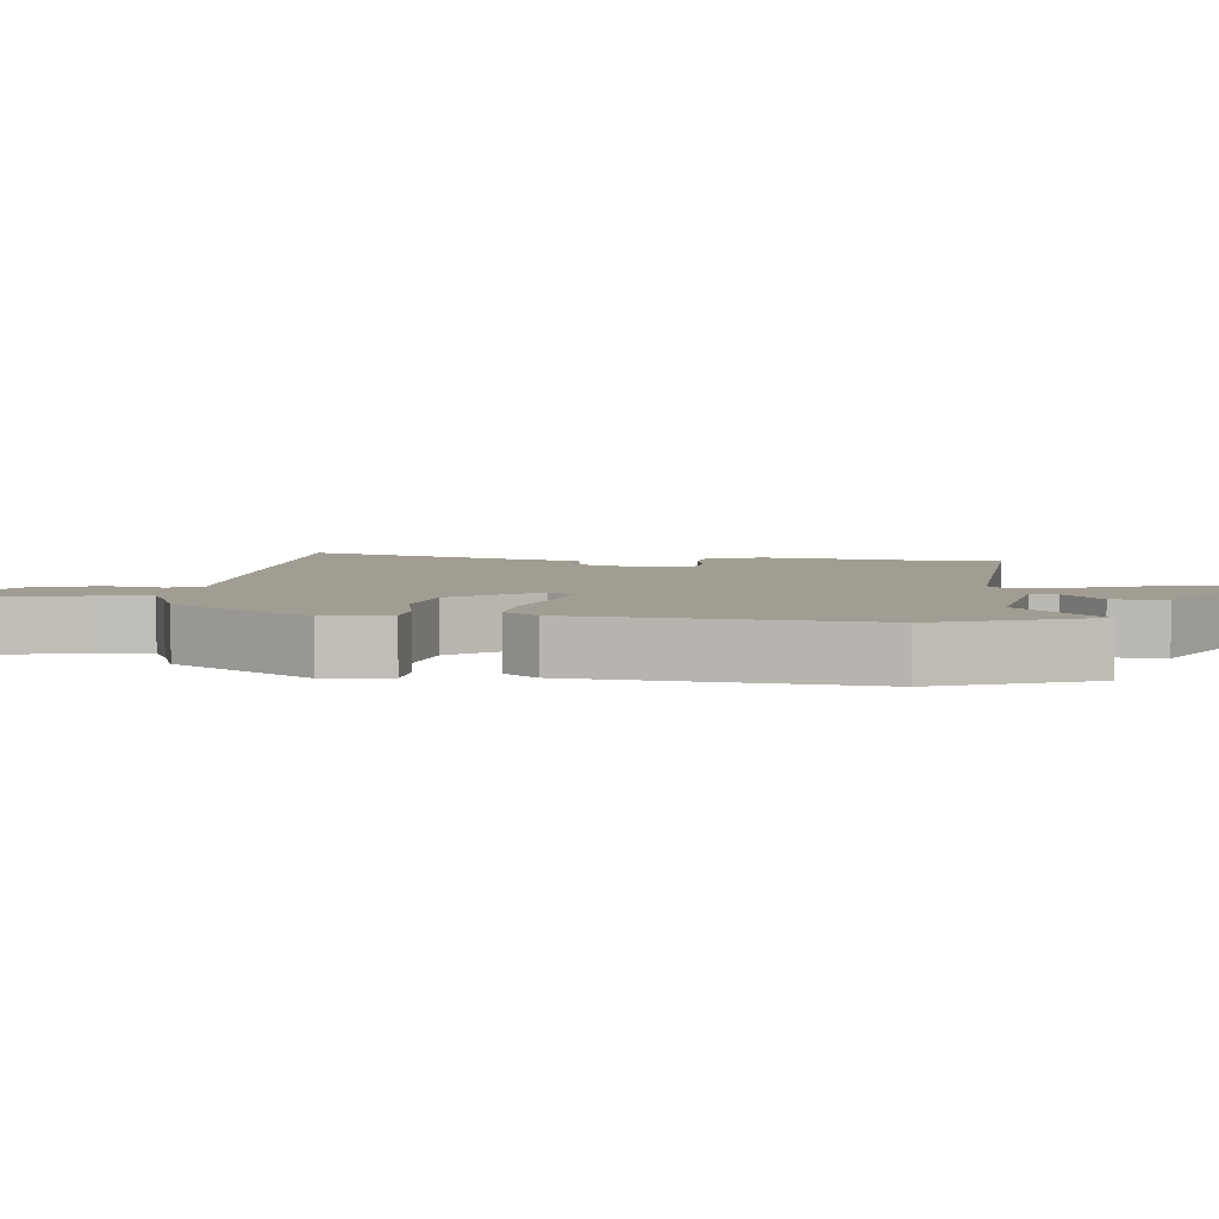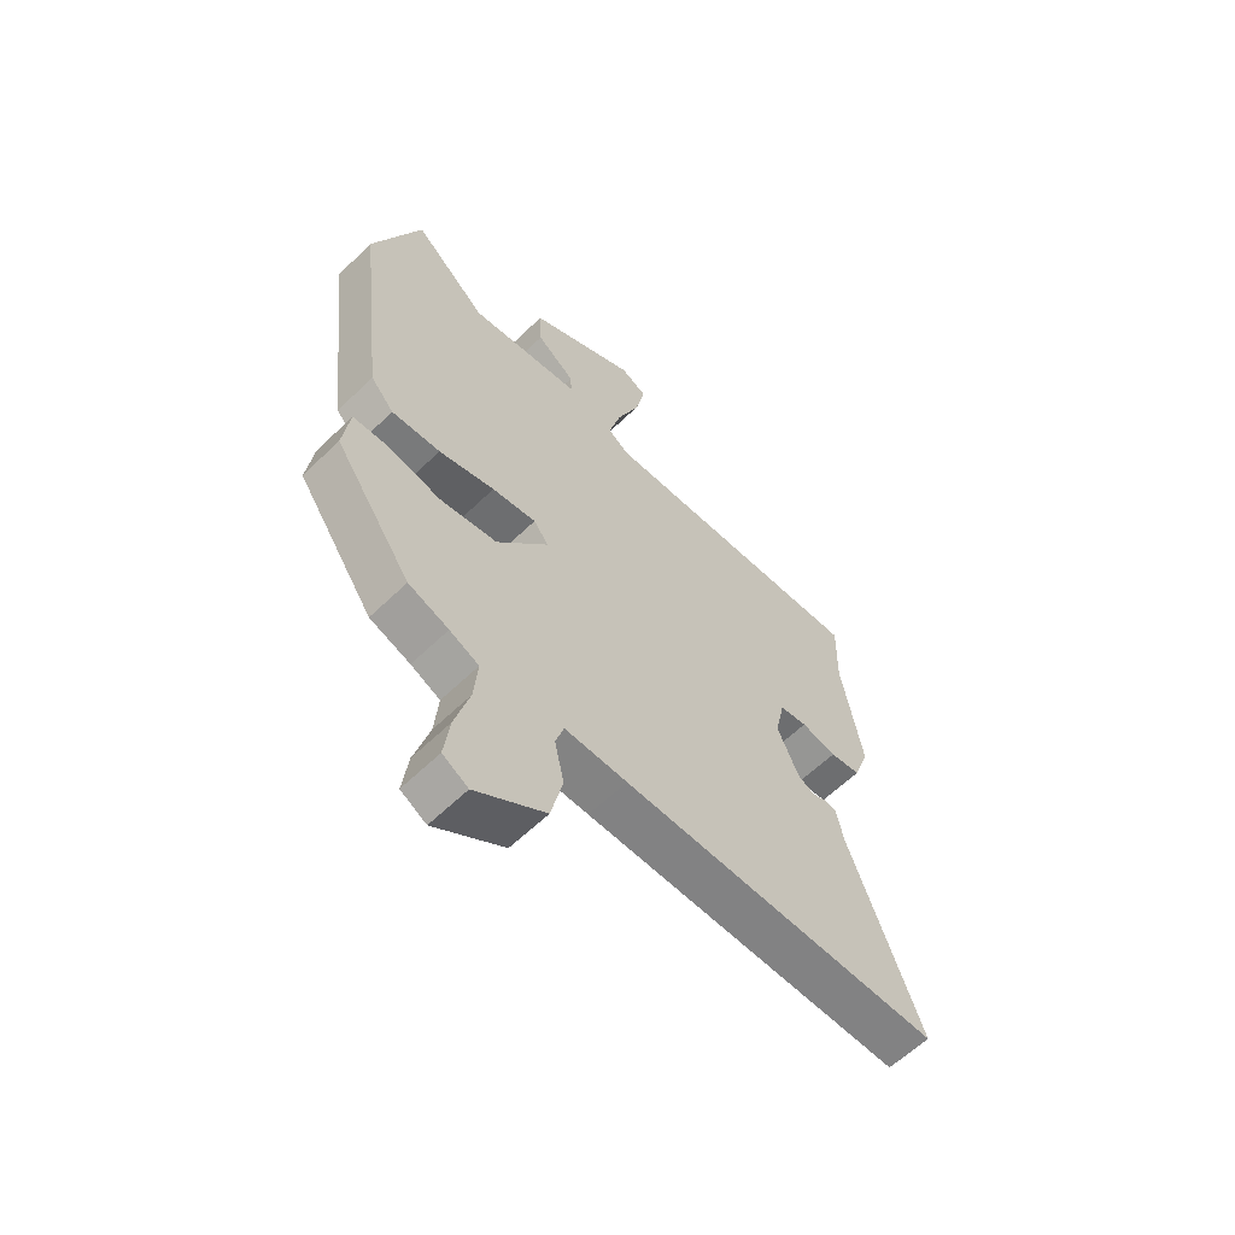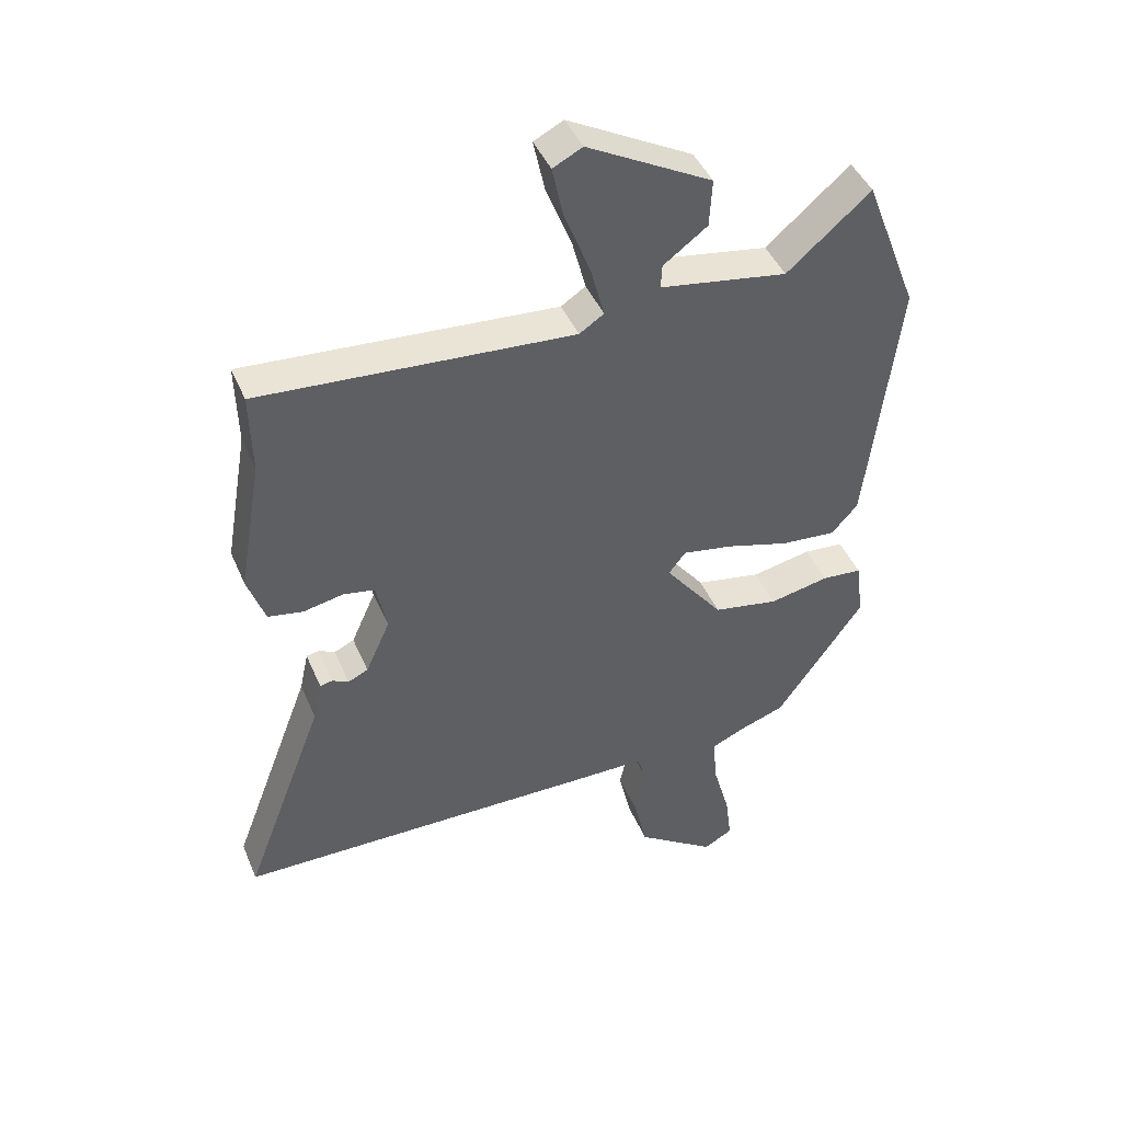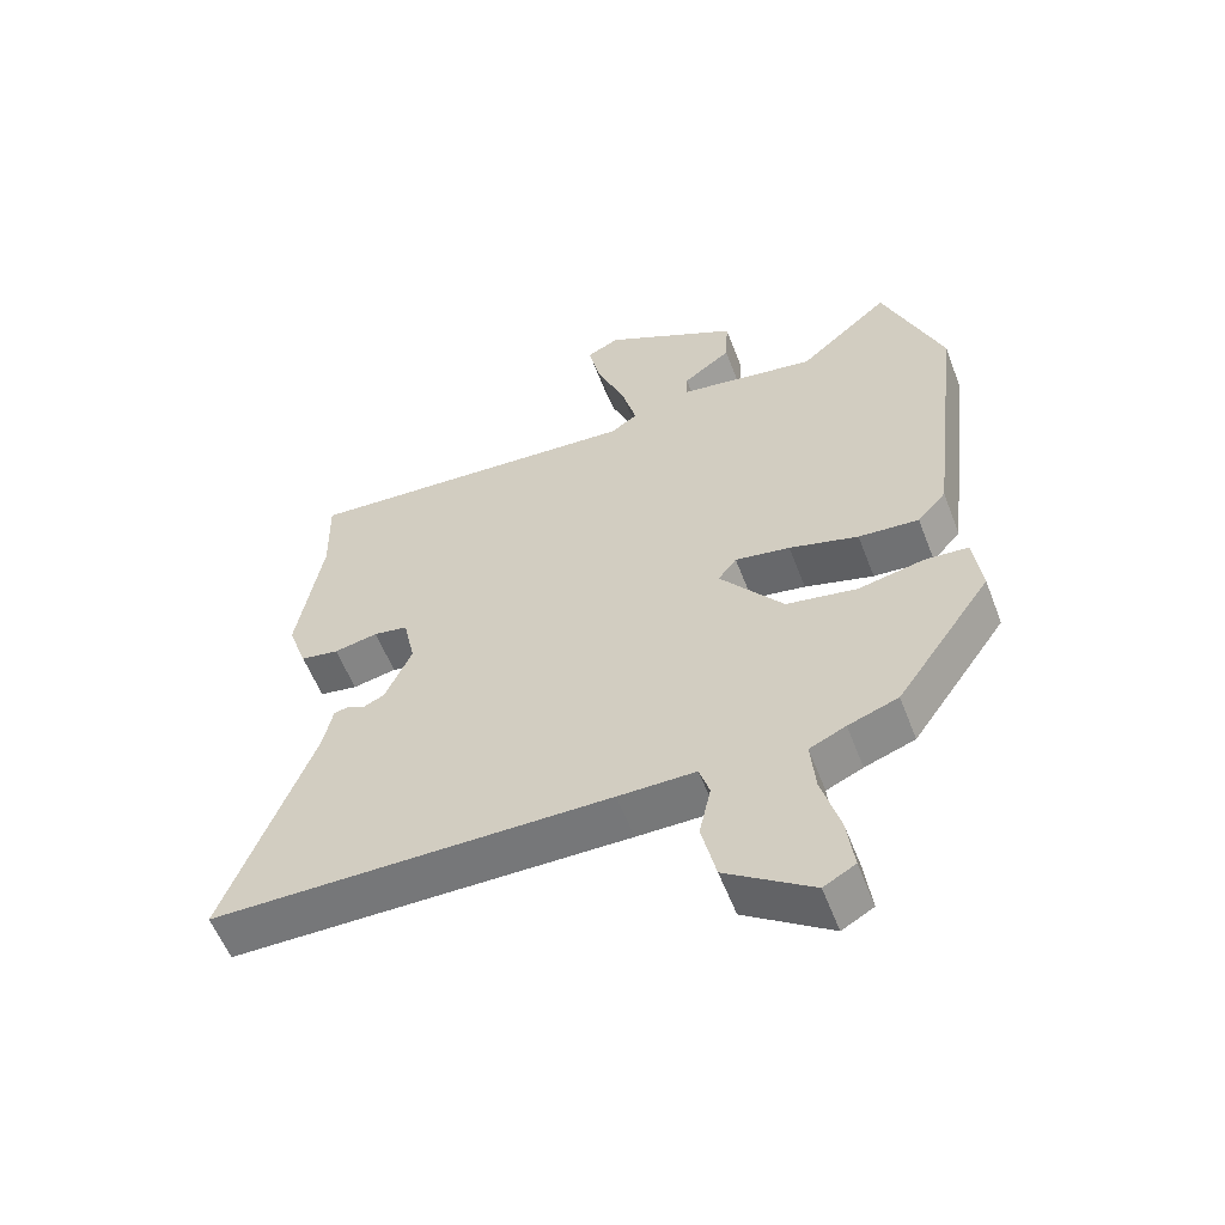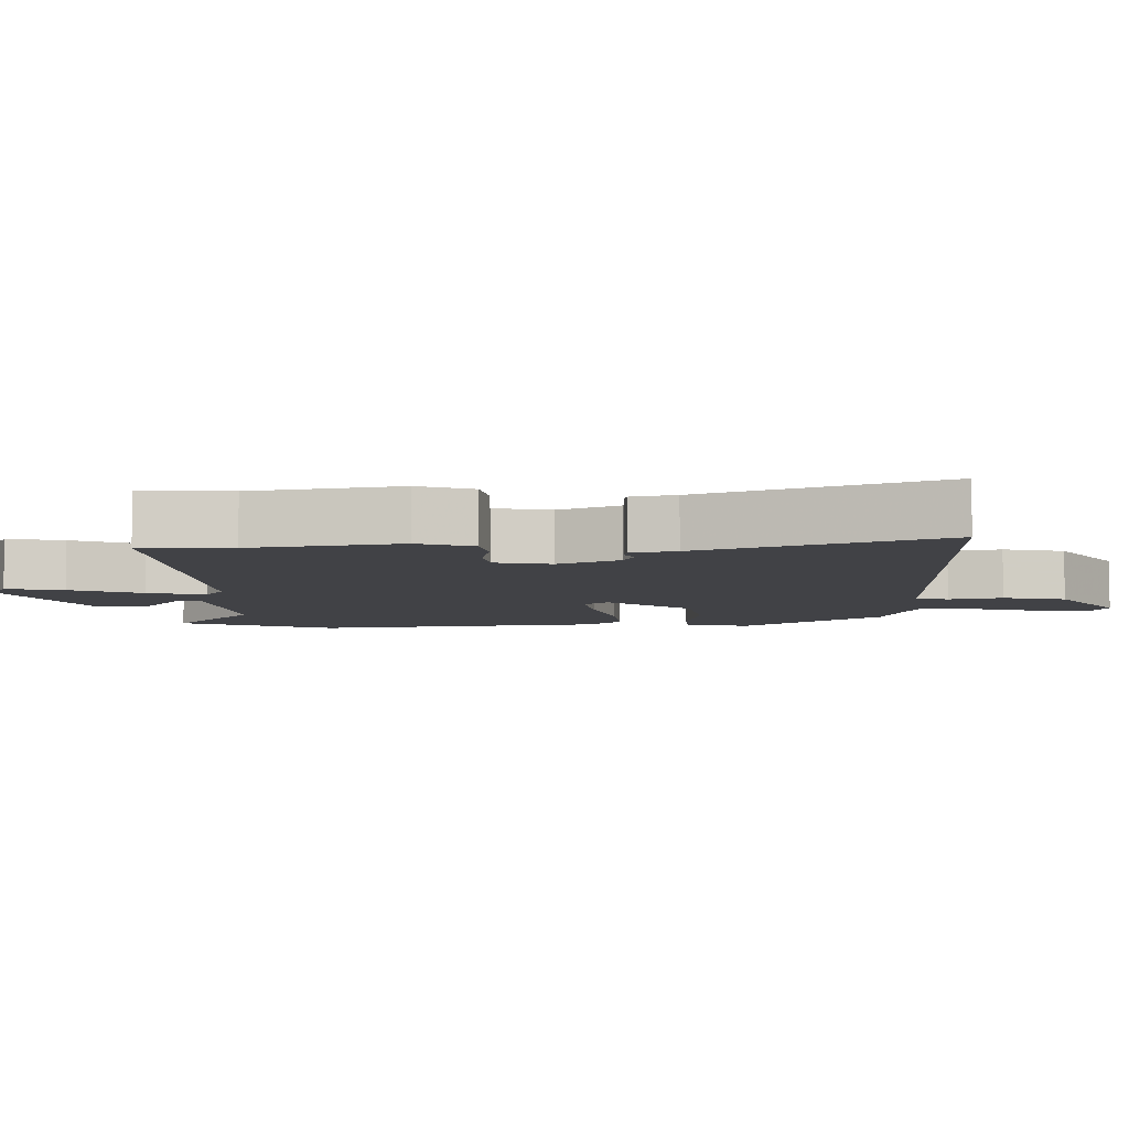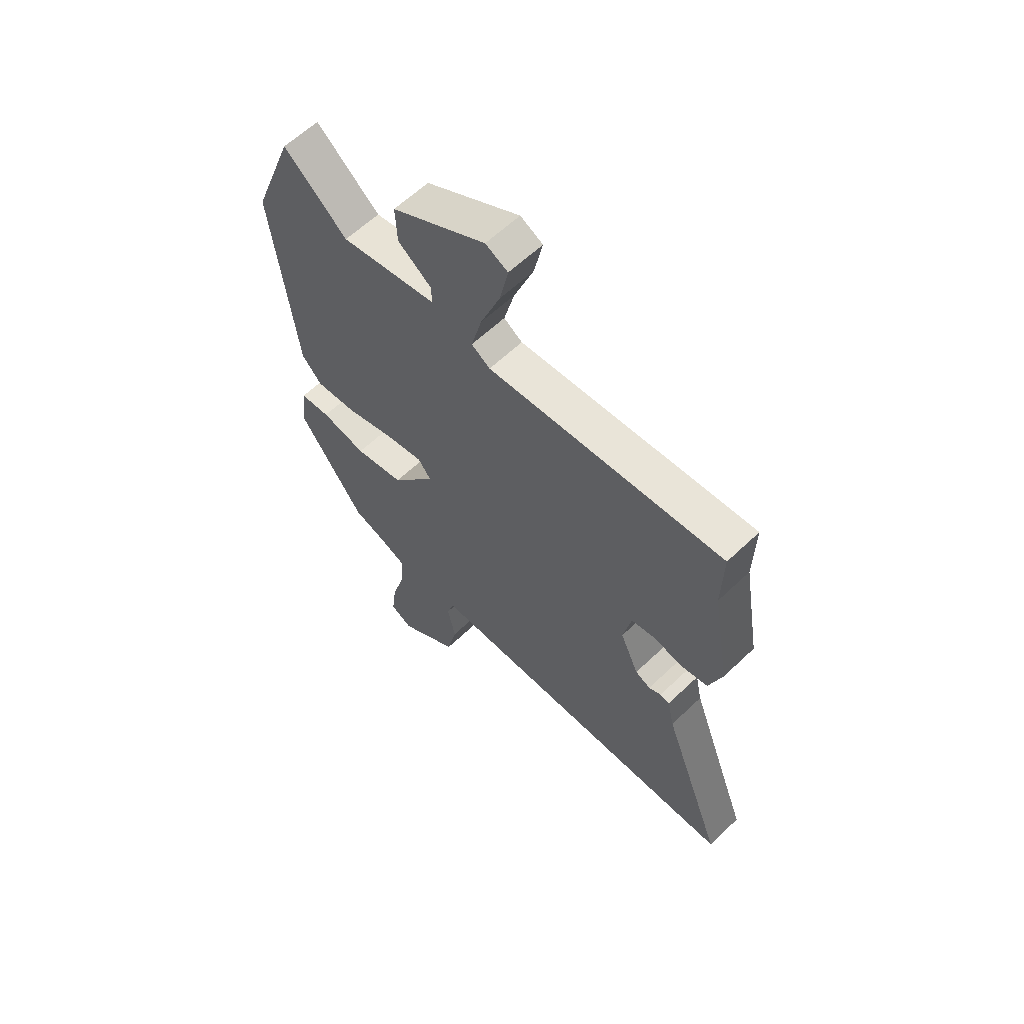
<metadata>
{"format":"obj","ext":"obj","renderer":"f3d","projection":"perspective","resolution":1024,"background":"white","views":[{"elev":4.7,"azim":-84.1,"up":"+Y"},{"elev":-61.0,"azim":-45.4,"up":"+Z"},{"elev":43.9,"azim":158.0,"up":"+Z"},{"elev":-57.3,"azim":-159.1,"up":"+Z"},{"elev":-6.7,"azim":91.5,"up":"+Y"},{"elev":60.8,"azim":45.7,"up":"+Z"}]}
</metadata>
<code>
v 0.5 0.07 0.505
v 0.497 0.07 0.375
v 0.534 0.07 0.161
v 0.506 0.07 0.081
v 0.45 0.07 0.071
v 0.386 0.07 0.084
v 0.336 0.07 0.075
v 0.319 0.07 -0.006
v 0.358 0.07 -0.093
v 0.39 0.07 -0.108
v 0.416 0.07 -0.095
v 0.436 0.07 -0.099
v 0.45 0.07 -0.164
v 0.579 0.07 -0.507
v -0.002 0.07 -0.511
v -0.115 0.07 -0.511
v -0.13 0.07 -0.559
v -0.113 0.07 -0.636
v -0.134 0.07 -0.727
v -0.26 0.07 -0.813
v -0.306 0.07 -0.787
v -0.296 0.07 -0.709
v -0.269 0.07 -0.613
v -0.262 0.07 -0.535
v -0.315 0.07 -0.511
v -0.388 0.07 -0.485
v -0.527 0.07 -0.286
v -0.515 0.07 -0.193
v -0.451 0.07 -0.188
v -0.356 0.07 -0.208
v -0.252 0.07 -0.189
v -0.159 0.07 -0.069
v -0.186 0.07 -0.034
v -0.266 0.07 -0.048
v -0.367 0.07 -0.077
v -0.455 0.07 -0.084
v -0.497 0.07 -0.037
v -0.547 0.07 0.378
v -0.461 0.07 0.601
v -0.328 0.07 0.486
v -0.125 0.07 0.519
v -0.127 0.07 0.557
v -0.197 0.07 0.609
v -0.201 0.07 0.685
v -0.003 0.07 0.792
v 0.044 0.07 0.768
v 0.026 0.07 0.685
v -0.015 0.07 0.581
v -0.037 0.07 0.497
v 0.002 0.07 0.471
v 0.5 0 0.505
v 0.497 0 0.375
v 0.534 0 0.161
v 0.506 0 0.081
v 0.45 0 0.071
v 0.386 0 0.084
v 0.336 0 0.075
v 0.319 0 -0.006
v 0.358 0 -0.093
v 0.39 0 -0.108
v 0.416 0 -0.095
v 0.436 0 -0.099
v 0.45 0 -0.164
v 0.579 0 -0.507
v -0.002 0 -0.511
v -0.115 0 -0.511
v -0.13 0 -0.559
v -0.113 0 -0.636
v -0.134 0 -0.727
v -0.26 0 -0.813
v -0.306 0 -0.787
v -0.296 0 -0.709
v -0.269 0 -0.613
v -0.262 0 -0.535
v -0.315 0 -0.511
v -0.388 0 -0.485
v -0.527 0 -0.286
v -0.515 0 -0.193
v -0.451 0 -0.188
v -0.356 0 -0.208
v -0.252 0 -0.189
v -0.159 0 -0.069
v -0.186 0 -0.034
v -0.266 0 -0.048
v -0.367 0 -0.077
v -0.455 0 -0.084
v -0.497 0 -0.037
v -0.547 0 0.378
v -0.461 0 0.601
v -0.328 0 0.486
v -0.125 0 0.519
v -0.127 0 0.557
v -0.197 0 0.609
v -0.201 0 0.685
v -0.003 0 0.792
v 0.044 0 0.768
v 0.026 0 0.685
v -0.015 0 0.581
v -0.037 0 0.497
v 0.002 0 0.471
f 46 47 48
f 45 46 48
f 44 45 48
f 43 44 48
f 42 43 48
f 41 42 48 49
f 40 41 49 50
f 38 39 40
f 37 38 40
f 36 37 40
f 35 36 40
f 34 35 40
f 33 34 40 50
f 28 29 30
f 27 28 30
f 26 27 30
f 25 26 30
f 24 25 30 31
f 21 22 23
f 20 21 23
f 19 20 23
f 18 19 23
f 17 18 23
f 16 17 23 24
f 13 14 15 16
f 13 16 24
f 12 13 24
f 11 12 24
f 10 11 24
f 24 31 32
f 10 24 32
f 9 10 32
f 4 5 6
f 3 4 6
f 2 3 6
f 2 6 7
f 1 2 7
f 50 1 7
f 32 33 50
f 9 32 50
f 8 9 50
f 7 8 50
f 98 97 96
f 98 96 95
f 98 95 94
f 98 94 93
f 98 93 92
f 99 98 92 91
f 100 99 91 90
f 90 89 88
f 90 88 87
f 90 87 86
f 90 86 85
f 90 85 84
f 100 90 84 83
f 80 79 78
f 80 78 77
f 80 77 76
f 80 76 75
f 81 80 75 74
f 73 72 71
f 73 71 70
f 73 70 69
f 73 69 68
f 73 68 67
f 74 73 67 66
f 66 65 64 63
f 74 66 63
f 74 63 62
f 74 62 61
f 74 61 60
f 82 81 74
f 82 74 60
f 82 60 59
f 56 55 54
f 56 54 53
f 56 53 52
f 57 56 52
f 57 52 51
f 57 51 100
f 100 83 82
f 100 82 59
f 100 59 58
f 100 58 57
f 1 51 52 2
f 2 52 53 3
f 3 53 54 4
f 4 54 55 5
f 5 55 56 6
f 6 56 57 7
f 7 57 58 8
f 8 58 59 9
f 9 59 60 10
f 10 60 61 11
f 11 61 62 12
f 12 62 63 13
f 13 63 64 14
f 14 64 65 15
f 15 65 66 16
f 16 66 67 17
f 17 67 68 18
f 18 68 69 19
f 19 69 70 20
f 20 70 71 21
f 21 71 72 22
f 22 72 73 23
f 23 73 74 24
f 24 74 75 25
f 25 75 76 26
f 26 76 77 27
f 27 77 78 28
f 28 78 79 29
f 29 79 80 30
f 30 80 81 31
f 31 81 82 32
f 32 82 83 33
f 33 83 84 34
f 34 84 85 35
f 35 85 86 36
f 36 86 87 37
f 37 87 88 38
f 38 88 89 39
f 39 89 90 40
f 40 90 91 41
f 41 91 92 42
f 42 92 93 43
f 43 93 94 44
f 44 94 95 45
f 45 95 96 46
f 46 96 97 47
f 47 97 98 48
f 48 98 99 49
f 49 99 100 50
f 50 100 51 1

</code>
